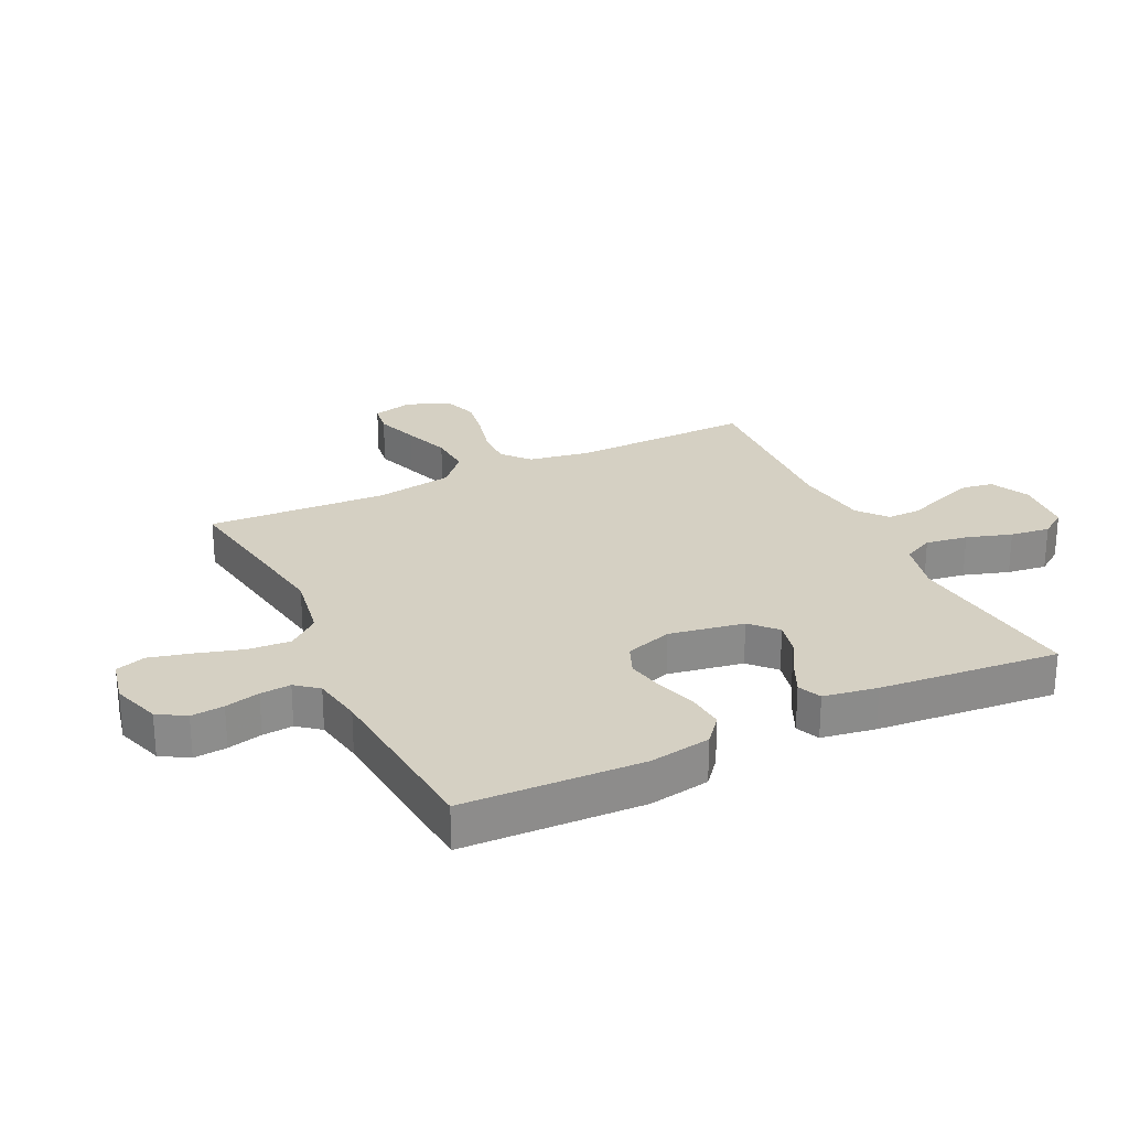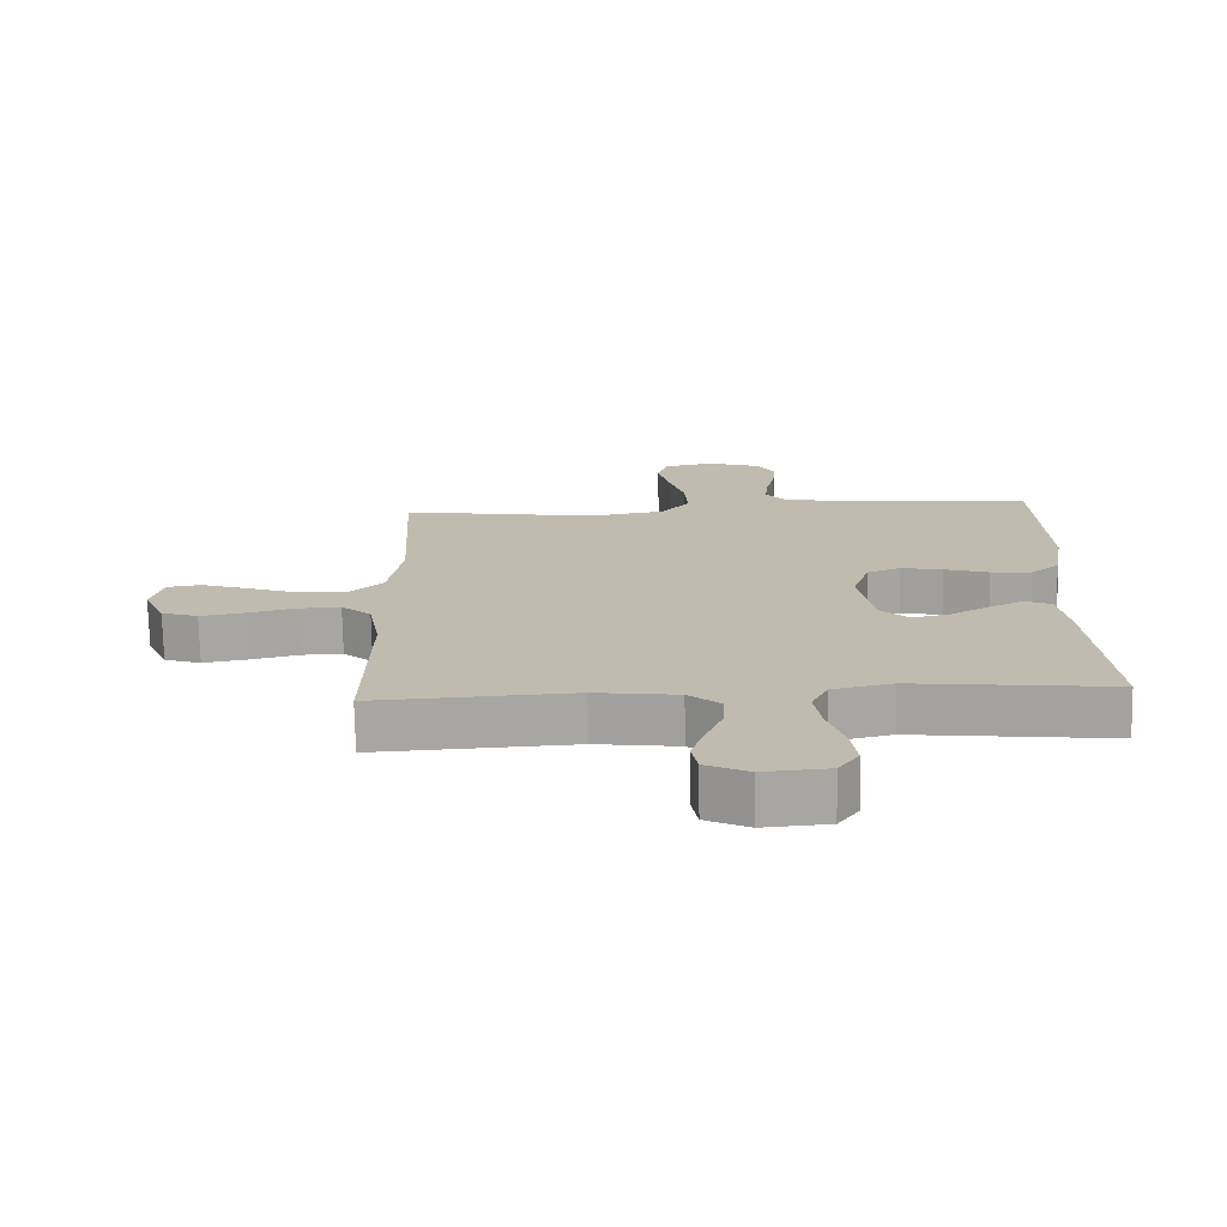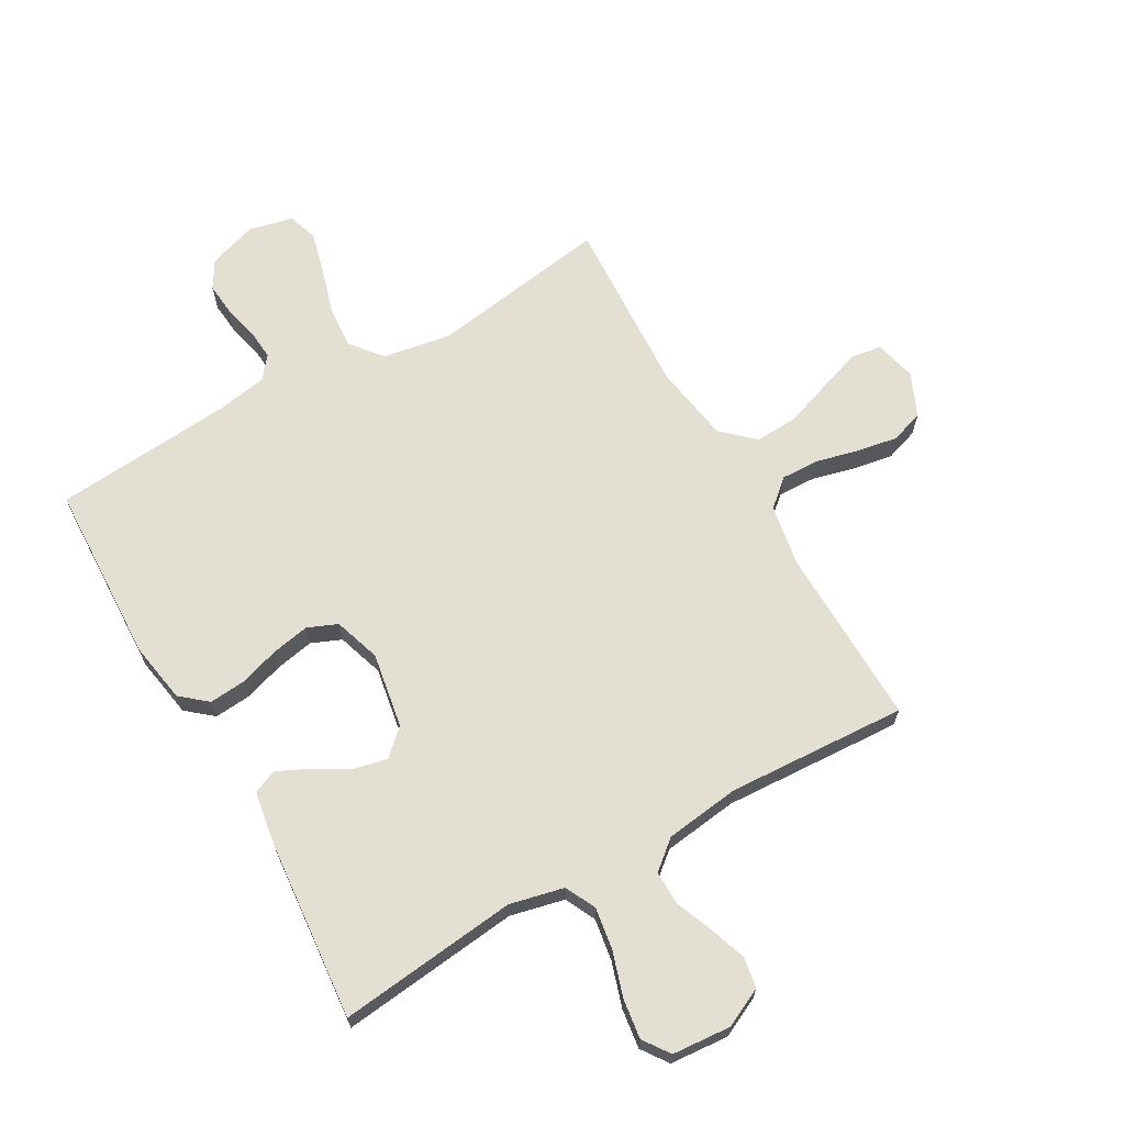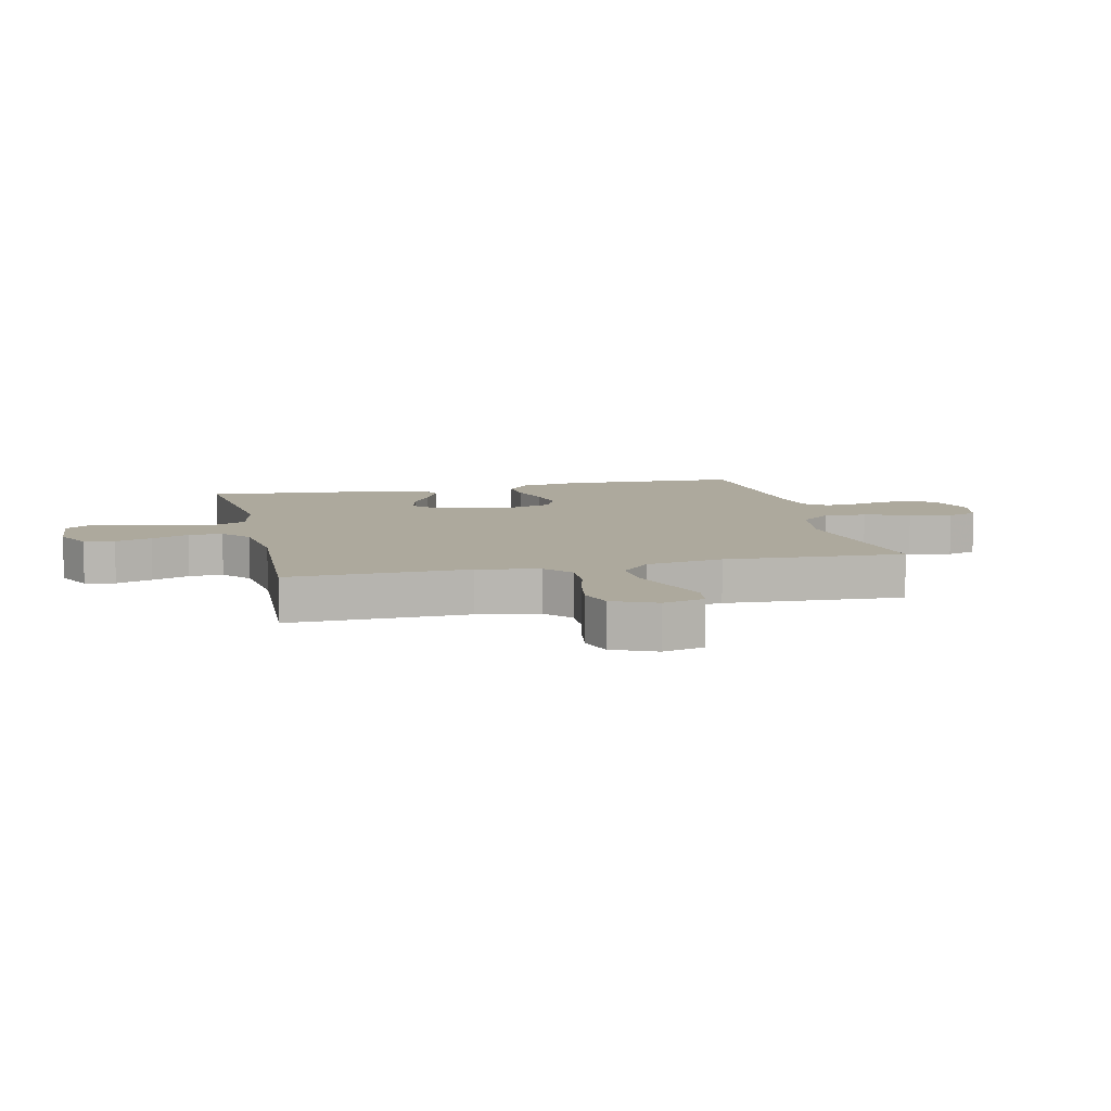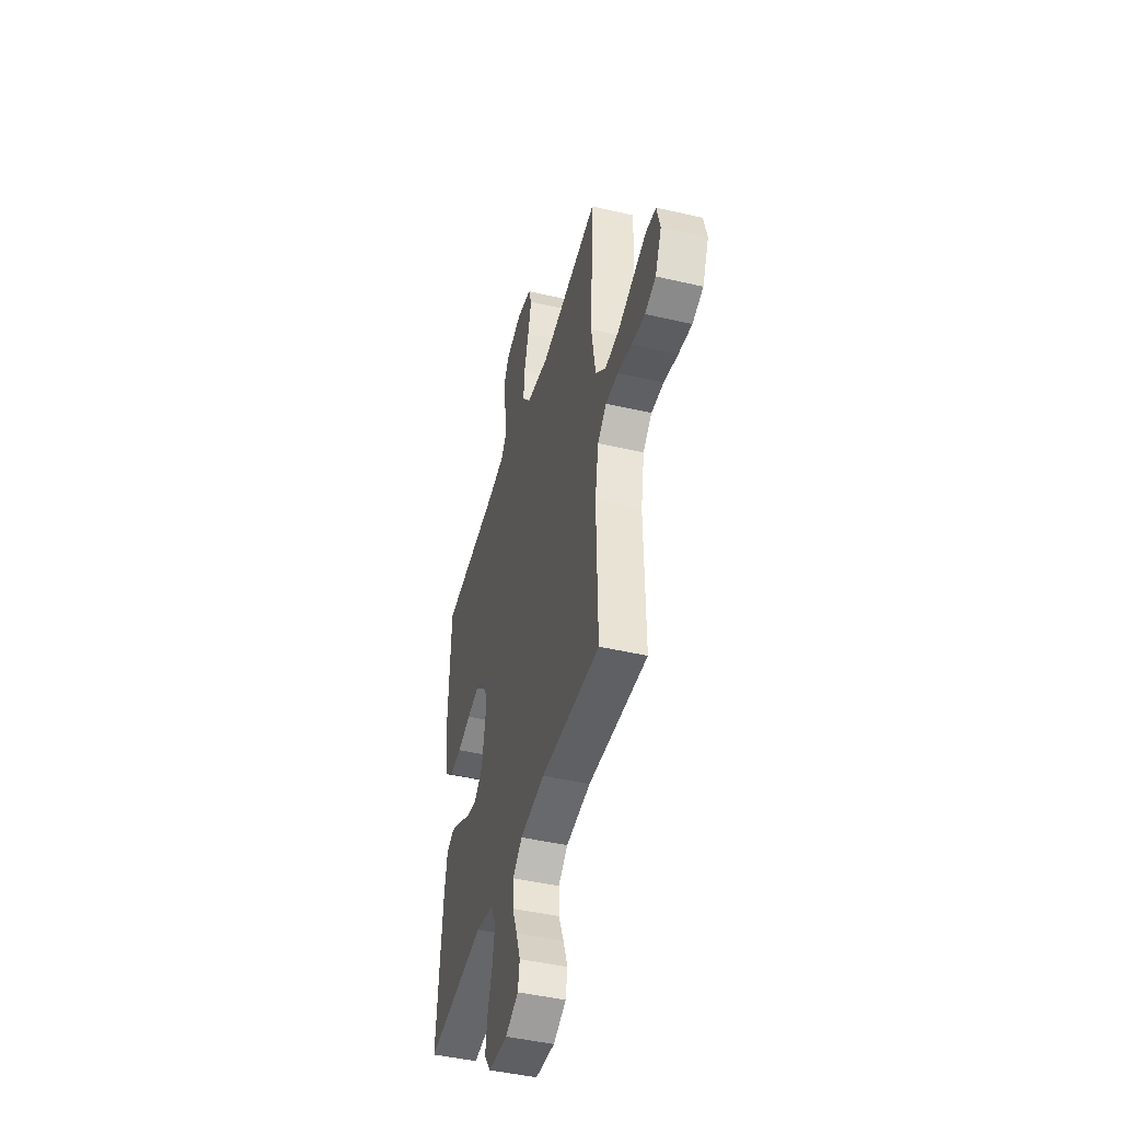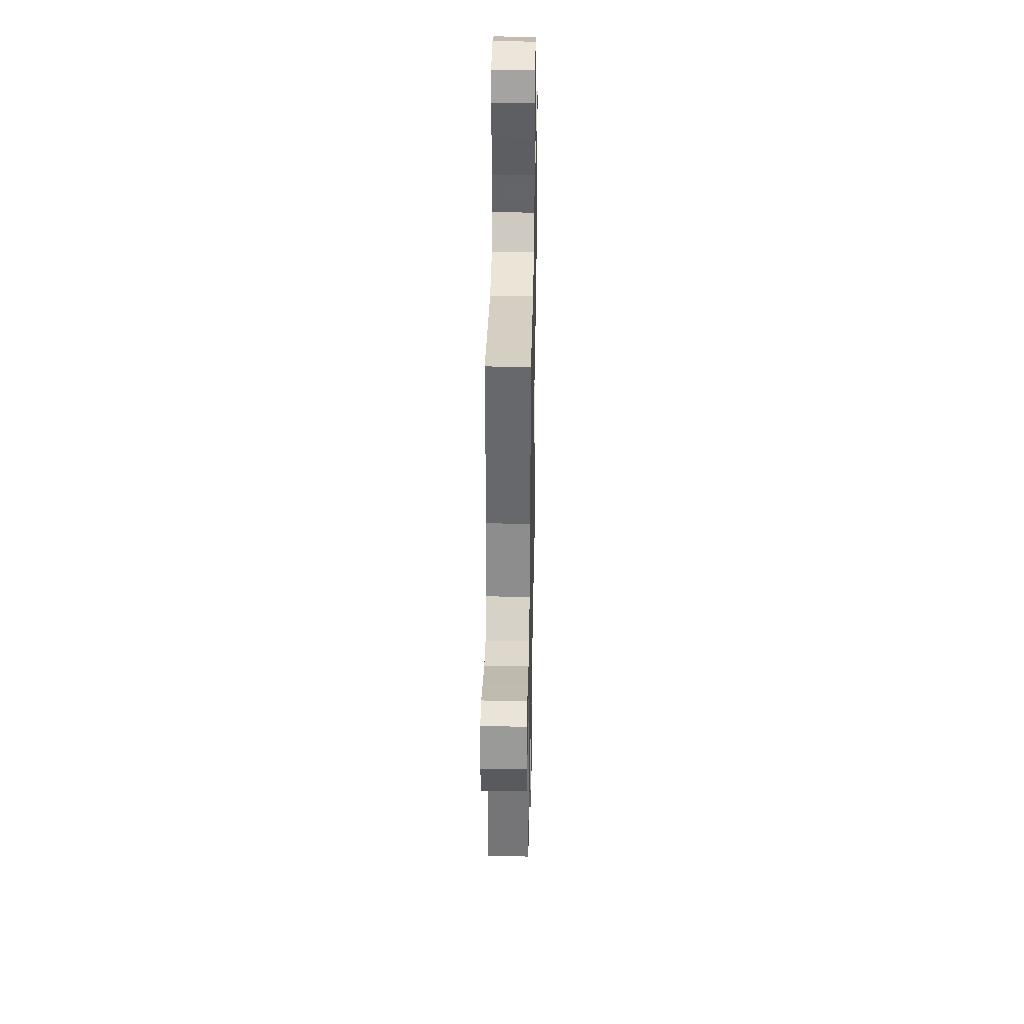
<metadata>
{"format":"obj","ext":"obj","renderer":"f3d","projection":"perspective","resolution":1024,"background":"white","views":[{"elev":26.0,"azim":64.1,"up":"+Y"},{"elev":-73.9,"azim":1.1,"up":"+Z"},{"elev":67.0,"azim":150.2,"up":"+Y"},{"elev":8.8,"azim":-103.1,"up":"+Y"},{"elev":-45.5,"azim":-105.0,"up":"+Z"},{"elev":34.5,"azim":-88.9,"up":"+Z"}]}
</metadata>
<code>
v -0.5 0.07 -0.5
v -0.494 0.07 -0.2
v -0.512 0.07 -0.097
v -0.557 0.07 -0.058
v -0.62 0.07 -0.06
v -0.691 0.07 -0.078
v -0.759 0.07 -0.09
v -0.814 0.07 -0.072
v -0.846 0.07 0
v -0.829 0.07 0.069
v -0.778 0.07 0.077
v -0.707 0.07 0.053
v -0.629 0.07 0.026
v -0.558 0.07 0.022
v -0.505 0.07 0.071
v -0.484 0.07 0.2
v -0.5 0.07 0.5
v -0.2 0.07 0.454
v -0.086 0.07 0.474
v -0.044 0.07 0.526
v -0.049 0.07 0.597
v -0.072 0.07 0.674
v -0.09 0.07 0.744
v -0.074 0.07 0.794
v 0 0.07 0.811
v 0.081 0.07 0.785
v 0.109 0.07 0.739
v 0.104 0.07 0.684
v 0.09 0.07 0.626
v 0.086 0.07 0.575
v 0.116 0.07 0.538
v 0.2 0.07 0.524
v 0.5 0.07 0.5
v 0.512 0.07 0.2
v 0.495 0.07 0.098
v 0.451 0.07 0.061
v 0.39 0.07 0.066
v 0.323 0.07 0.087
v 0.26 0.07 0.099
v 0.21 0.07 0.078
v 0.185 0.07 0
v 0.207 0.07 -0.125
v 0.25 0.07 -0.165
v 0.306 0.07 -0.152
v 0.365 0.07 -0.118
v 0.418 0.07 -0.093
v 0.457 0.07 -0.11
v 0.472 0.07 -0.2
v 0.5 0.07 -0.5
v 0.2 0.07 -0.467
v 0.11 0.07 -0.488
v 0.085 0.07 -0.539
v 0.096 0.07 -0.609
v 0.12 0.07 -0.684
v 0.129 0.07 -0.75
v 0.098 0.07 -0.794
v 0 0.07 -0.802
v -0.065 0.07 -0.771
v -0.074 0.07 -0.72
v -0.053 0.07 -0.659
v -0.028 0.07 -0.596
v -0.027 0.07 -0.539
v -0.075 0.07 -0.499
v -0.2 0.07 -0.483
v -0.5 0 -0.5
v -0.494 0 -0.2
v -0.512 0 -0.097
v -0.557 0 -0.058
v -0.62 0 -0.06
v -0.691 0 -0.078
v -0.759 0 -0.09
v -0.814 0 -0.072
v -0.846 0 0
v -0.829 0 0.069
v -0.778 0 0.077
v -0.707 0 0.053
v -0.629 0 0.026
v -0.558 0 0.022
v -0.505 0 0.071
v -0.484 0 0.2
v -0.5 0 0.5
v -0.2 0 0.454
v -0.086 0 0.474
v -0.044 0 0.526
v -0.049 0 0.597
v -0.072 0 0.674
v -0.09 0 0.744
v -0.074 0 0.794
v 0 0 0.811
v 0.081 0 0.785
v 0.109 0 0.739
v 0.104 0 0.684
v 0.09 0 0.626
v 0.086 0 0.575
v 0.116 0 0.538
v 0.2 0 0.524
v 0.5 0 0.5
v 0.512 0 0.2
v 0.495 0 0.098
v 0.451 0 0.061
v 0.39 0 0.066
v 0.323 0 0.087
v 0.26 0 0.099
v 0.21 0 0.078
v 0.185 0 0
v 0.207 0 -0.125
v 0.25 0 -0.165
v 0.306 0 -0.152
v 0.365 0 -0.118
v 0.418 0 -0.093
v 0.457 0 -0.11
v 0.472 0 -0.2
v 0.5 0 -0.5
v 0.2 0 -0.467
v 0.11 0 -0.488
v 0.085 0 -0.539
v 0.096 0 -0.609
v 0.12 0 -0.684
v 0.129 0 -0.75
v 0.098 0 -0.794
v 0 0 -0.802
v -0.065 0 -0.771
v -0.074 0 -0.72
v -0.053 0 -0.659
v -0.028 0 -0.596
v -0.027 0 -0.539
v -0.075 0 -0.499
v -0.2 0 -0.483
f 59 60 61
f 58 59 61
f 57 58 61
f 56 57 61
f 55 56 61
f 54 55 61
f 53 54 61
f 52 53 61 62
f 51 52 62 63
f 48 49 50
f 47 48 50
f 46 47 50
f 45 46 50
f 44 45 50
f 51 63 64
f 50 51 64
f 44 50 64
f 43 44 64
f 36 37 38
f 35 36 38
f 34 35 38
f 33 34 38
f 32 33 38
f 31 32 38 39
f 30 31 39 40
f 27 28 29
f 26 27 29
f 25 26 29
f 24 25 29
f 23 24 29
f 22 23 29
f 21 22 29
f 20 21 29 30
f 30 40 41
f 20 30 41
f 19 20 41
f 16 17 18
f 19 41 42
f 18 19 42
f 16 18 42
f 15 16 42
f 11 12 13
f 10 11 13
f 9 10 13
f 8 9 13
f 7 8 13
f 6 7 13
f 5 6 13
f 4 5 13 14
f 64 1 2
f 43 64 2
f 42 43 2
f 14 15 42
f 4 14 42
f 3 4 42
f 2 3 42
f 125 124 123
f 125 123 122
f 125 122 121
f 125 121 120
f 125 120 119
f 125 119 118
f 125 118 117
f 126 125 117 116
f 127 126 116 115
f 114 113 112
f 114 112 111
f 114 111 110
f 114 110 109
f 114 109 108
f 128 127 115
f 128 115 114
f 128 114 108
f 128 108 107
f 102 101 100
f 102 100 99
f 102 99 98
f 102 98 97
f 102 97 96
f 103 102 96 95
f 104 103 95 94
f 93 92 91
f 93 91 90
f 93 90 89
f 93 89 88
f 93 88 87
f 93 87 86
f 93 86 85
f 94 93 85 84
f 105 104 94
f 105 94 84
f 105 84 83
f 82 81 80
f 106 105 83
f 106 83 82
f 106 82 80
f 106 80 79
f 77 76 75
f 77 75 74
f 77 74 73
f 77 73 72
f 77 72 71
f 77 71 70
f 77 70 69
f 78 77 69 68
f 66 65 128
f 66 128 107
f 66 107 106
f 106 79 78
f 106 78 68
f 106 68 67
f 106 67 66
f 1 65 66 2
f 2 66 67 3
f 3 67 68 4
f 4 68 69 5
f 5 69 70 6
f 6 70 71 7
f 7 71 72 8
f 8 72 73 9
f 9 73 74 10
f 10 74 75 11
f 11 75 76 12
f 12 76 77 13
f 13 77 78 14
f 14 78 79 15
f 15 79 80 16
f 16 80 81 17
f 17 81 82 18
f 18 82 83 19
f 19 83 84 20
f 20 84 85 21
f 21 85 86 22
f 22 86 87 23
f 23 87 88 24
f 24 88 89 25
f 25 89 90 26
f 26 90 91 27
f 27 91 92 28
f 28 92 93 29
f 29 93 94 30
f 30 94 95 31
f 31 95 96 32
f 32 96 97 33
f 33 97 98 34
f 34 98 99 35
f 35 99 100 36
f 36 100 101 37
f 37 101 102 38
f 38 102 103 39
f 39 103 104 40
f 40 104 105 41
f 41 105 106 42
f 42 106 107 43
f 43 107 108 44
f 44 108 109 45
f 45 109 110 46
f 46 110 111 47
f 47 111 112 48
f 48 112 113 49
f 49 113 114 50
f 50 114 115 51
f 51 115 116 52
f 52 116 117 53
f 53 117 118 54
f 54 118 119 55
f 55 119 120 56
f 56 120 121 57
f 57 121 122 58
f 58 122 123 59
f 59 123 124 60
f 60 124 125 61
f 61 125 126 62
f 62 126 127 63
f 63 127 128 64
f 64 128 65 1

</code>
